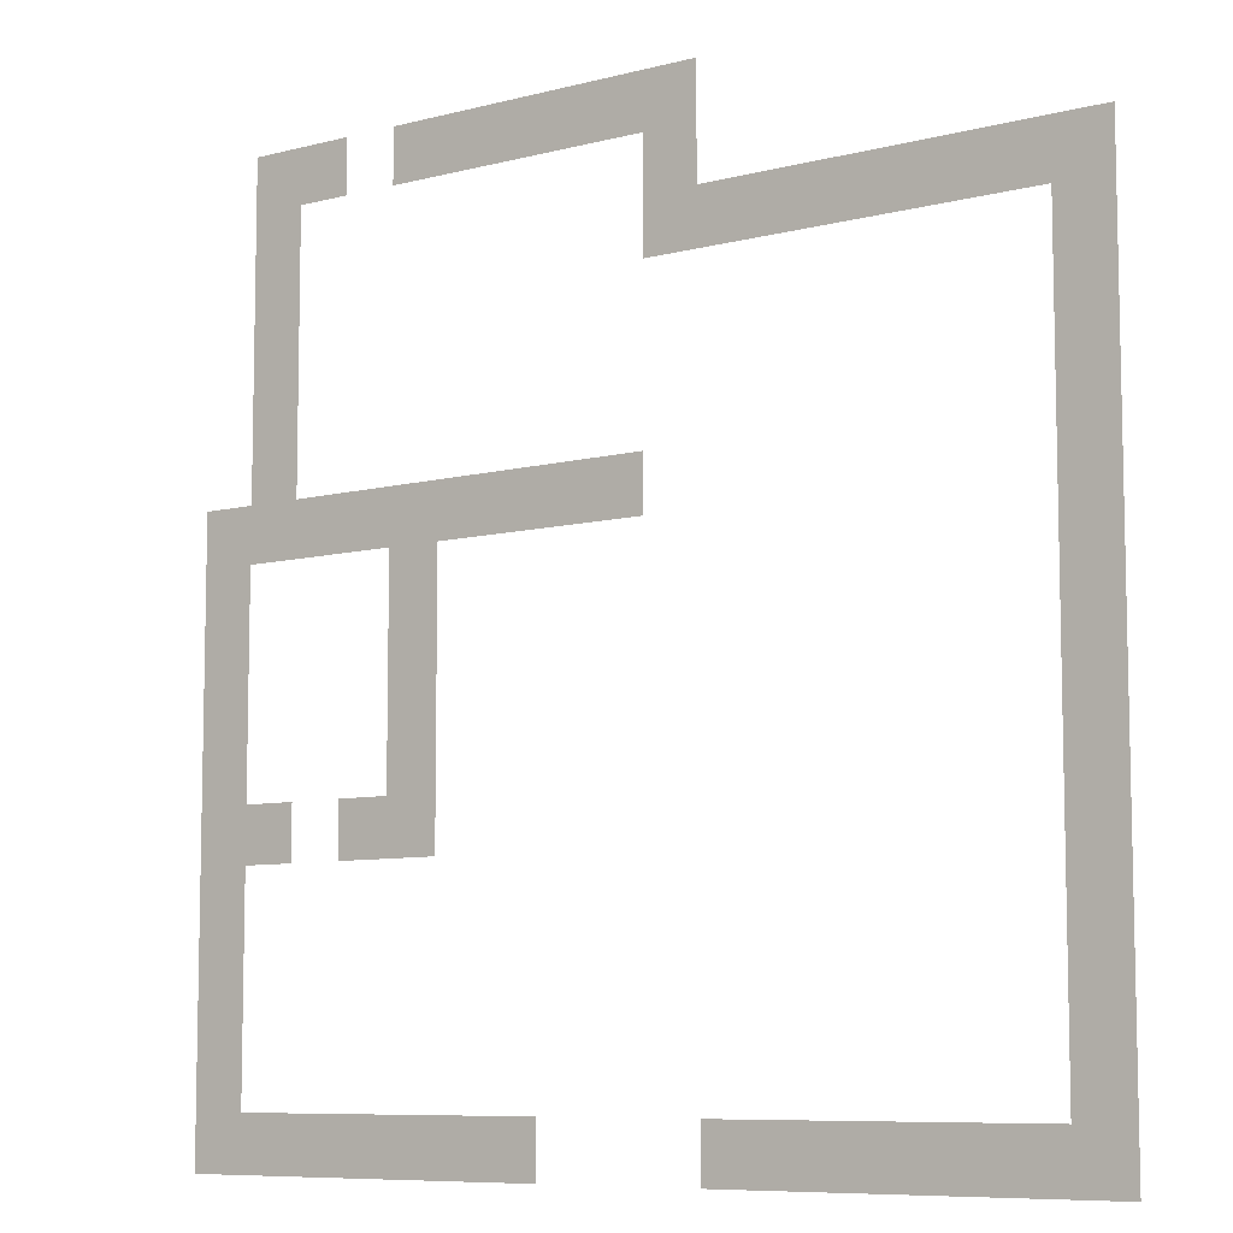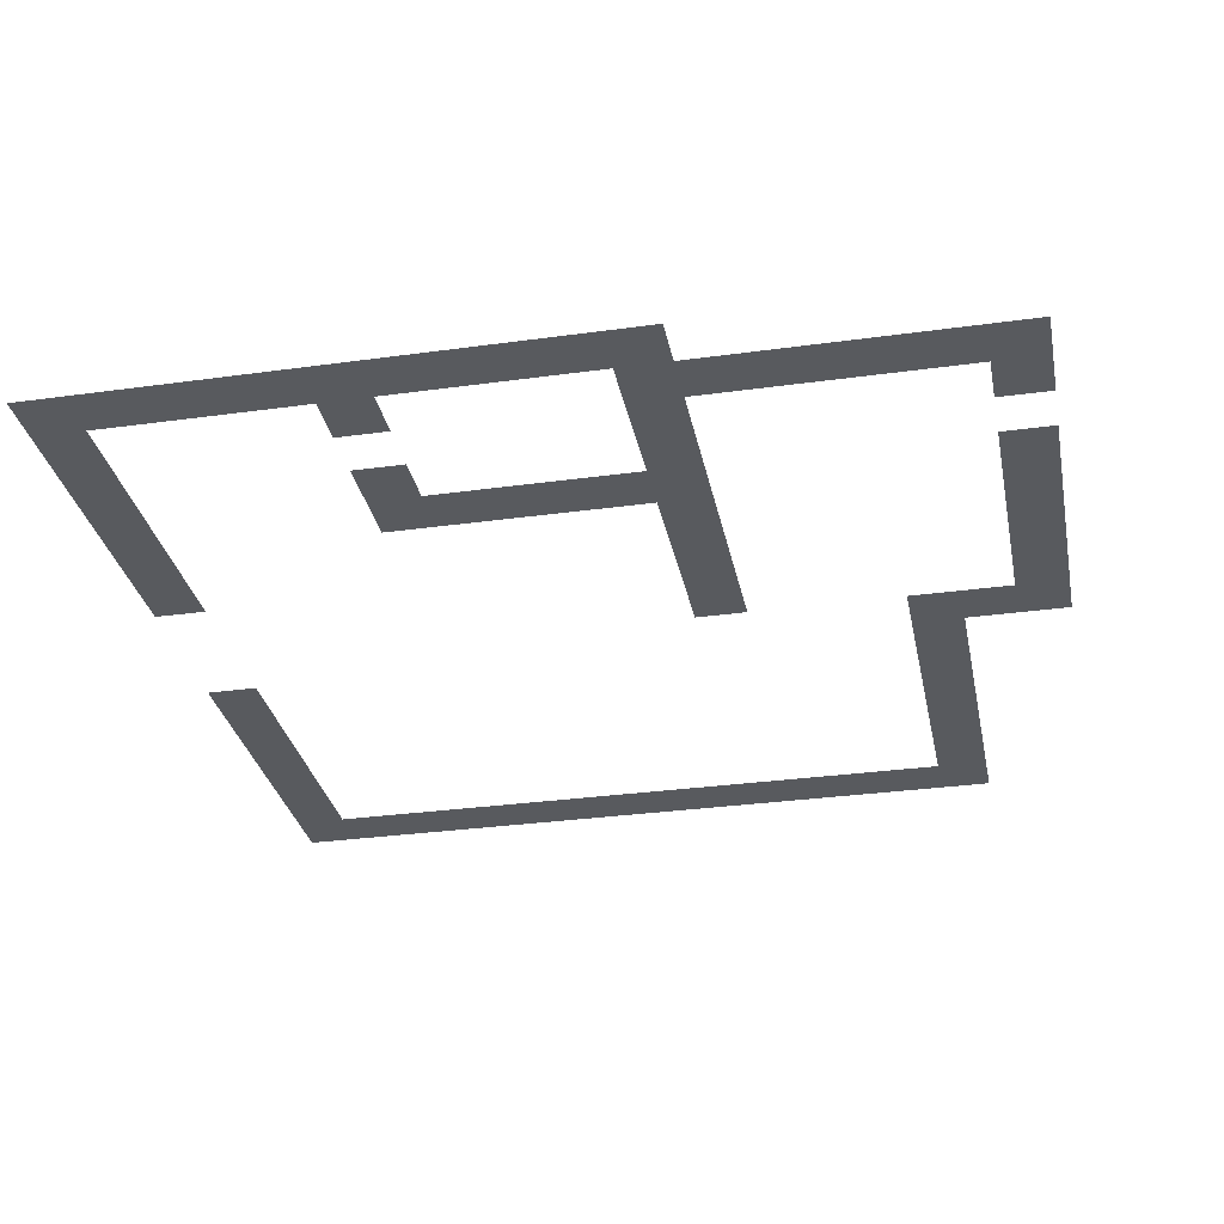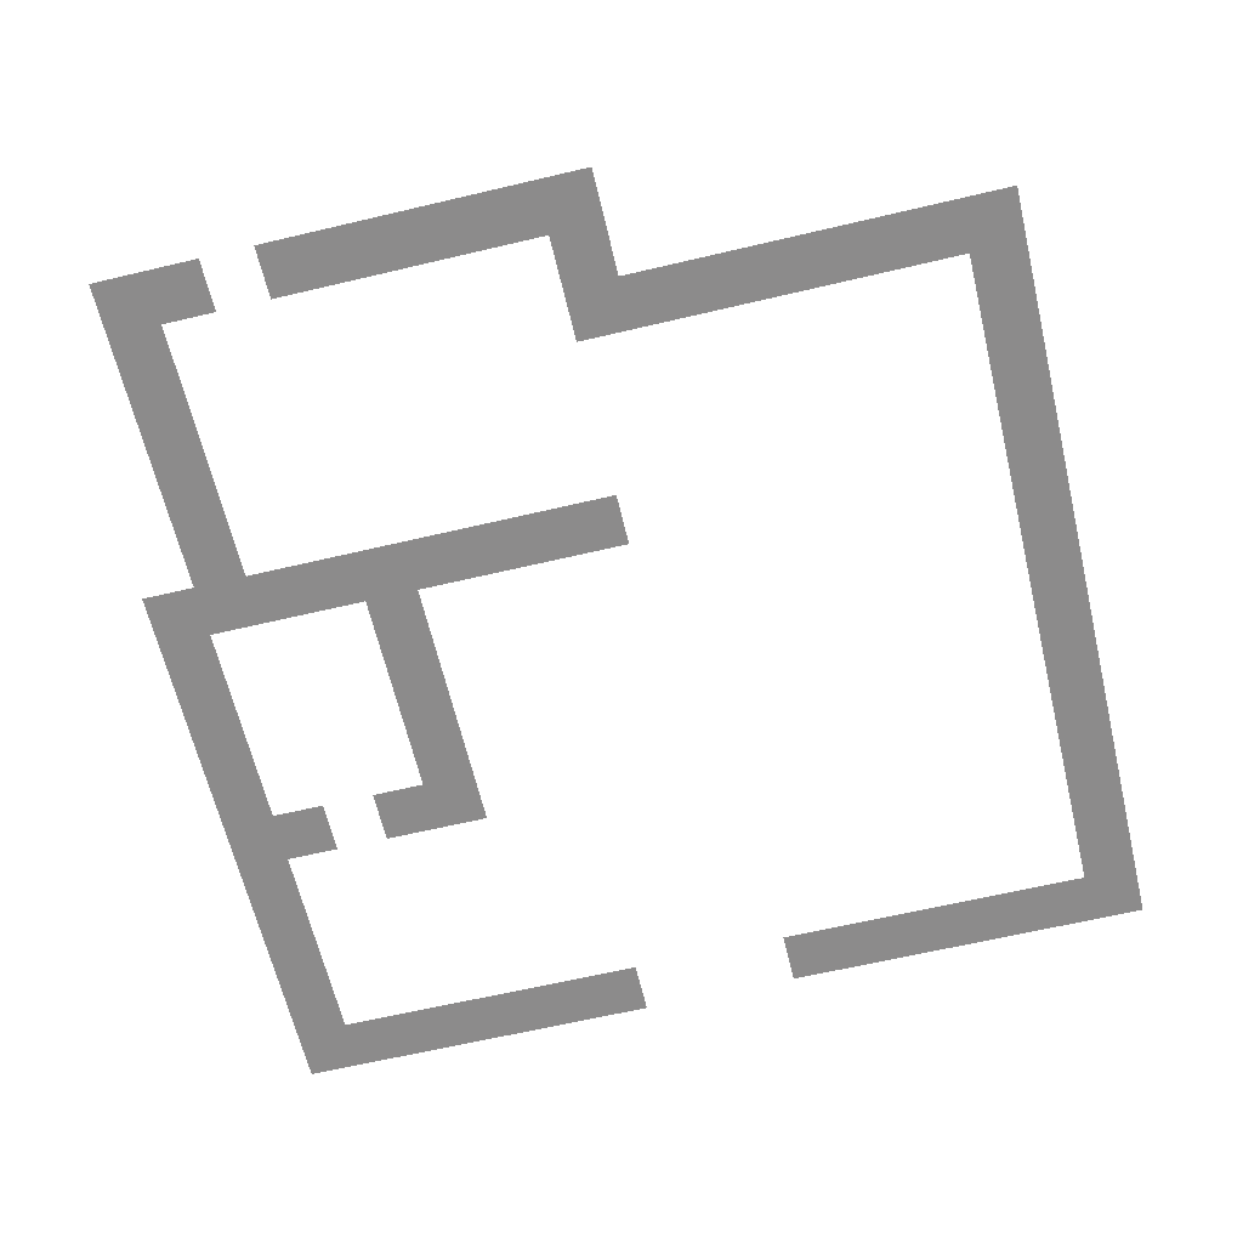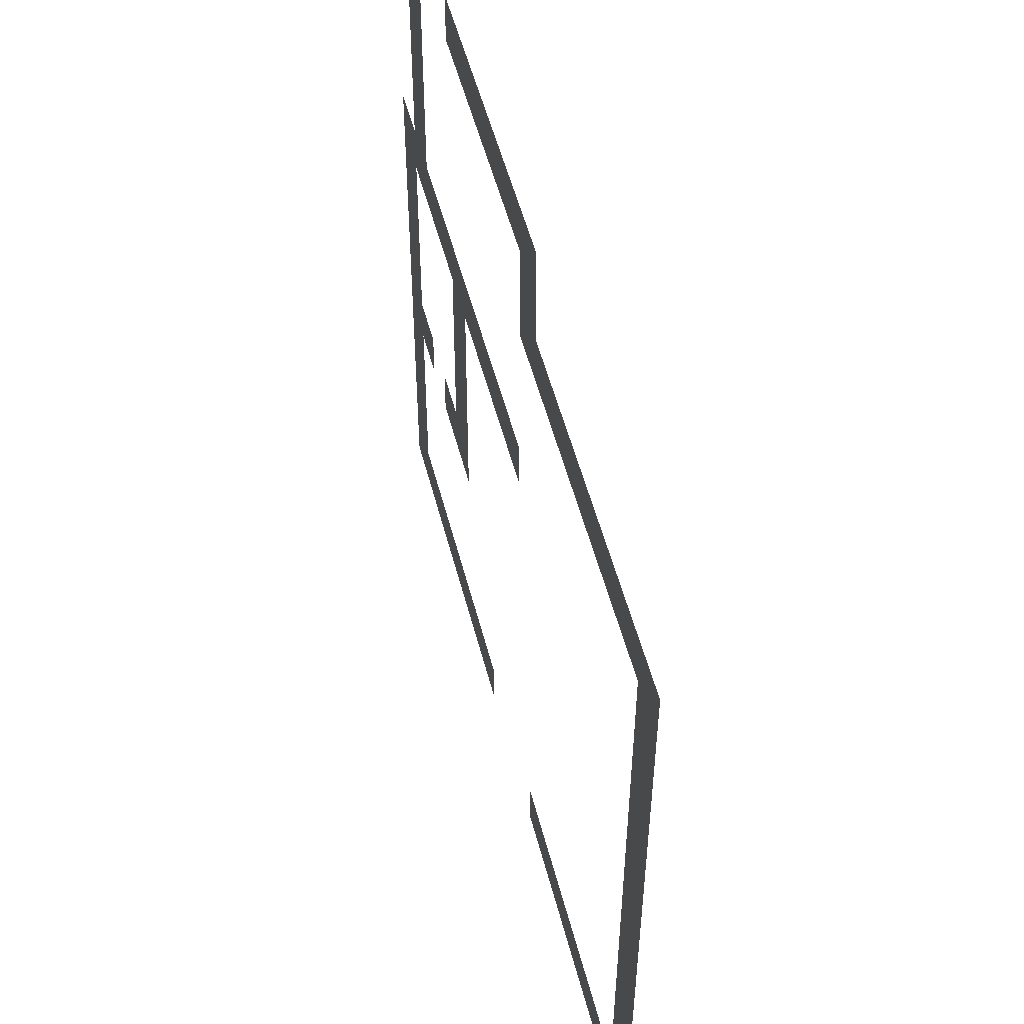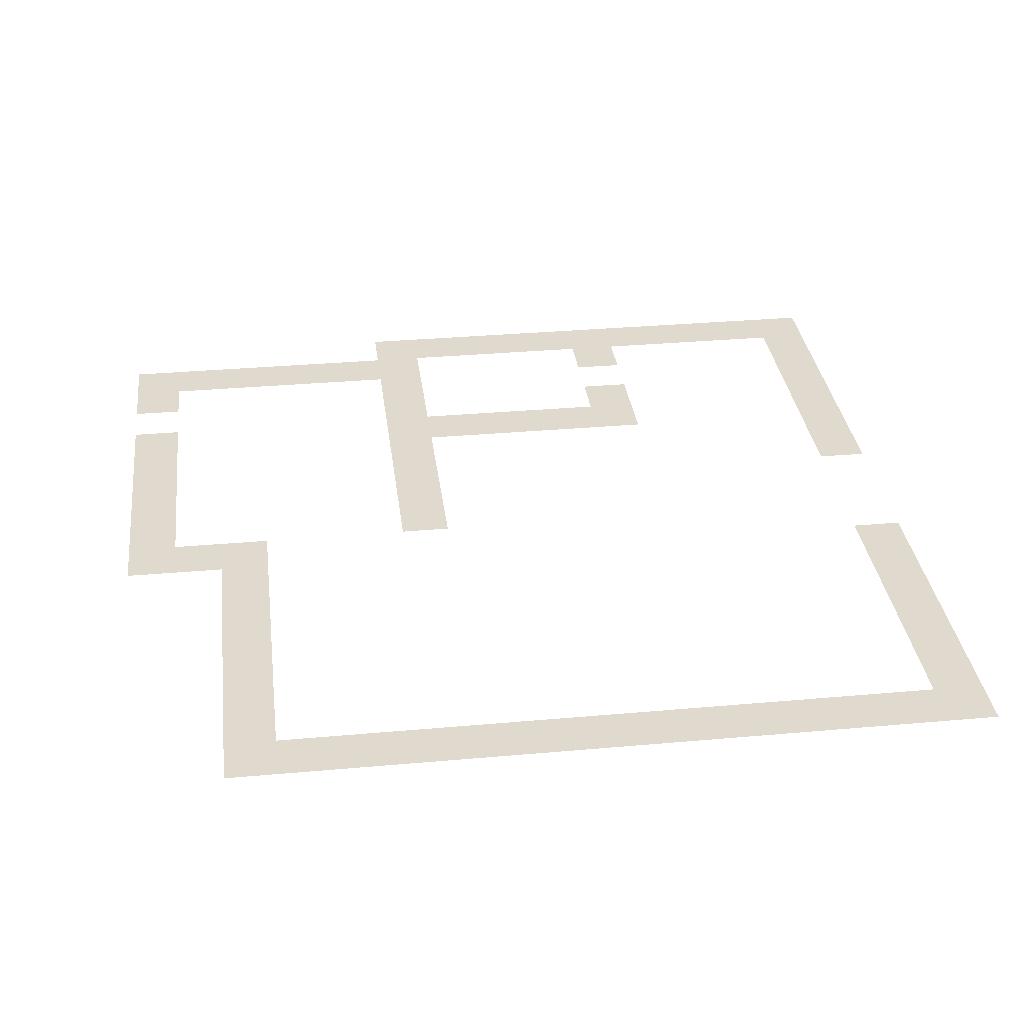
<metadata>
{"format":"obj","ext":"obj","renderer":"f3d","projection":"perspective","resolution":1024,"background":"white","views":[{"elev":-8.2,"azim":-144.3,"up":"+Y"},{"elev":-31.0,"azim":101.2,"up":"+Z"},{"elev":-64.0,"azim":-166.6,"up":"+Z"},{"elev":53.1,"azim":-104.4,"up":"+Y"},{"elev":32.7,"azim":-97.1,"up":"+Z"}]}
</metadata>
<code>
v -13 -5 0
v -14 -5 0
v -14 -4 0
v -13 -4 0
v -12 -5 0
v -13 -5 0
v -13 -4 0
v -12 -4 0
v -11 -5 0
v -12 -5 0
v -12 -4 0
v -11 -4 0
v -10 -5 0
v -11 -5 0
v -11 -4 0
v -10 -4 0
v -9 -5 0
v -10 -5 0
v -10 -4 0
v -9 -4 0
v -8 -5 0
v -9 -5 0
v -9 -4 0
v -8 -4 0
v -6 -5 0
v -7 -5 0
v -7 -4 0
v -6 -4 0
v -5 -5 0
v -6 -5 0
v -6 -4 0
v -5 -4 0
v -13 -6 0
v -14 -6 0
v -14 -5 0
v -13 -5 0
v -5 -6 0
v -6 -6 0
v -6 -5 0
v -5 -5 0
v -20 -7 0
v -21 -7 0
v -21 -6 0
v -20 -6 0
v -19 -7 0
v -20 -7 0
v -20 -6 0
v -19 -6 0
v -18 -7 0
v -19 -7 0
v -19 -6 0
v -18 -6 0
v -17 -7 0
v -18 -7 0
v -18 -6 0
v -17 -6 0
v -16 -7 0
v -17 -7 0
v -17 -6 0
v -16 -6 0
v -15 -7 0
v -16 -7 0
v -16 -6 0
v -15 -6 0
v -14 -7 0
v -15 -7 0
v -15 -6 0
v -14 -6 0
v -13 -7 0
v -14 -7 0
v -14 -6 0
v -13 -6 0
v -5 -7 0
v -6 -7 0
v -6 -6 0
v -5 -6 0
v -20 -8 0
v -21 -8 0
v -21 -7 0
v -20 -7 0
v -5 -8 0
v -6 -8 0
v -6 -7 0
v -5 -7 0
v -20 -9 0
v -21 -9 0
v -21 -8 0
v -20 -8 0
v -5 -9 0
v -6 -9 0
v -6 -8 0
v -5 -8 0
v -20 -10 0
v -21 -10 0
v -21 -9 0
v -20 -9 0
v -5 -10 0
v -6 -10 0
v -6 -9 0
v -5 -9 0
v -20 -11 0
v -21 -11 0
v -21 -10 0
v -20 -10 0
v -12 -11 0
v -13 -11 0
v -13 -10 0
v -12 -10 0
v -11 -11 0
v -12 -11 0
v -12 -10 0
v -11 -10 0
v -10 -11 0
v -11 -11 0
v -11 -10 0
v -10 -10 0
v -9 -11 0
v -10 -11 0
v -10 -10 0
v -9 -10 0
v -8 -11 0
v -9 -11 0
v -9 -10 0
v -8 -10 0
v -7 -11 0
v -8 -11 0
v -8 -10 0
v -7 -10 0
v -6 -11 0
v -7 -11 0
v -7 -10 0
v -6 -10 0
v -5 -11 0
v -6 -11 0
v -6 -10 0
v -5 -10 0
v -4 -11 0
v -5 -11 0
v -5 -10 0
v -4 -10 0
v -20 -12 0
v -21 -12 0
v -21 -11 0
v -20 -11 0
v -8 -12 0
v -9 -12 0
v -9 -11 0
v -8 -11 0
v -4 -12 0
v -5 -12 0
v -5 -11 0
v -4 -11 0
v -20 -13 0
v -21 -13 0
v -21 -12 0
v -20 -12 0
v -8 -13 0
v -9 -13 0
v -9 -12 0
v -8 -12 0
v -4 -13 0
v -5 -13 0
v -5 -12 0
v -4 -12 0
v -20 -14 0
v -21 -14 0
v -21 -13 0
v -20 -13 0
v -8 -14 0
v -9 -14 0
v -9 -13 0
v -8 -13 0
v -4 -14 0
v -5 -14 0
v -5 -13 0
v -4 -13 0
v -20 -15 0
v -21 -15 0
v -21 -14 0
v -20 -14 0
v -8 -15 0
v -9 -15 0
v -9 -14 0
v -8 -14 0
v -4 -15 0
v -5 -15 0
v -5 -14 0
v -4 -14 0
v -20 -16 0
v -21 -16 0
v -21 -15 0
v -20 -15 0
v -8 -16 0
v -9 -16 0
v -9 -15 0
v -8 -15 0
v -7 -16 0
v -8 -16 0
v -8 -15 0
v -7 -15 0
v -5 -16 0
v -6 -16 0
v -6 -15 0
v -5 -15 0
v -4 -16 0
v -5 -16 0
v -5 -15 0
v -4 -15 0
v -20 -17 0
v -21 -17 0
v -21 -16 0
v -20 -16 0
v -4 -17 0
v -5 -17 0
v -5 -16 0
v -4 -16 0
v -20 -18 0
v -21 -18 0
v -21 -17 0
v -20 -17 0
v -4 -18 0
v -5 -18 0
v -5 -17 0
v -4 -17 0
v -20 -19 0
v -21 -19 0
v -21 -18 0
v -20 -18 0
v -4 -19 0
v -5 -19 0
v -5 -18 0
v -4 -18 0
v -20 -20 0
v -21 -20 0
v -21 -19 0
v -20 -19 0
v -4 -20 0
v -5 -20 0
v -5 -19 0
v -4 -19 0
v -20 -21 0
v -21 -21 0
v -21 -20 0
v -20 -20 0
v -19 -21 0
v -20 -21 0
v -20 -20 0
v -19 -20 0
v -18 -21 0
v -19 -21 0
v -19 -20 0
v -18 -20 0
v -17 -21 0
v -18 -21 0
v -18 -20 0
v -17 -20 0
v -16 -21 0
v -17 -21 0
v -17 -20 0
v -16 -20 0
v -15 -21 0
v -16 -21 0
v -16 -20 0
v -15 -20 0
v -14 -21 0
v -15 -21 0
v -15 -20 0
v -14 -20 0
v -10 -21 0
v -11 -21 0
v -11 -20 0
v -10 -20 0
v -9 -21 0
v -10 -21 0
v -10 -20 0
v -9 -20 0
v -8 -21 0
v -9 -21 0
v -9 -20 0
v -8 -20 0
v -7 -21 0
v -8 -21 0
v -8 -20 0
v -7 -20 0
v -6 -21 0
v -7 -21 0
v -7 -20 0
v -6 -20 0
v -5 -21 0
v -6 -21 0
v -6 -20 0
v -5 -20 0
v -4 -21 0
v -5 -21 0
v -5 -20 0
v -4 -20 0
g Cafe1_mesh_0006
f 1 2 3 4
f 5 6 7 8
f 9 10 11 12
f 13 14 15 16
f 17 18 19 20
f 21 22 23 24
f 25 26 27 28
f 29 30 31 32
f 33 34 35 36
f 37 38 39 40
f 41 42 43 44
f 45 46 47 48
f 49 50 51 52
f 53 54 55 56
f 57 58 59 60
f 61 62 63 64
f 65 66 67 68
f 69 70 71 72
f 73 74 75 76
f 77 78 79 80
f 81 82 83 84
f 85 86 87 88
f 89 90 91 92
f 93 94 95 96
f 97 98 99 100
f 101 102 103 104
f 105 106 107 108
f 109 110 111 112
f 113 114 115 116
f 117 118 119 120
f 121 122 123 124
f 125 126 127 128
f 129 130 131 132
f 133 134 135 136
f 137 138 139 140
f 141 142 143 144
f 145 146 147 148
f 149 150 151 152
f 153 154 155 156
f 157 158 159 160
f 161 162 163 164
f 165 166 167 168
f 169 170 171 172
f 173 174 175 176
f 177 178 179 180
f 181 182 183 184
f 185 186 187 188
f 189 190 191 192
f 193 194 195 196
f 197 198 199 200
f 201 202 203 204
f 205 206 207 208
f 209 210 211 212
f 213 214 215 216
f 217 218 219 220
f 221 222 223 224
f 225 226 227 228
f 229 230 231 232
f 233 234 235 236
f 237 238 239 240
f 241 242 243 244
f 245 246 247 248
f 249 250 251 252
f 253 254 255 256
f 257 258 259 260
f 261 262 263 264
f 265 266 267 268
f 269 270 271 272
f 273 274 275 276
f 277 278 279 280
f 281 282 283 284
f 285 286 287 288
f 289 290 291 292
f 293 294 295 296

</code>
